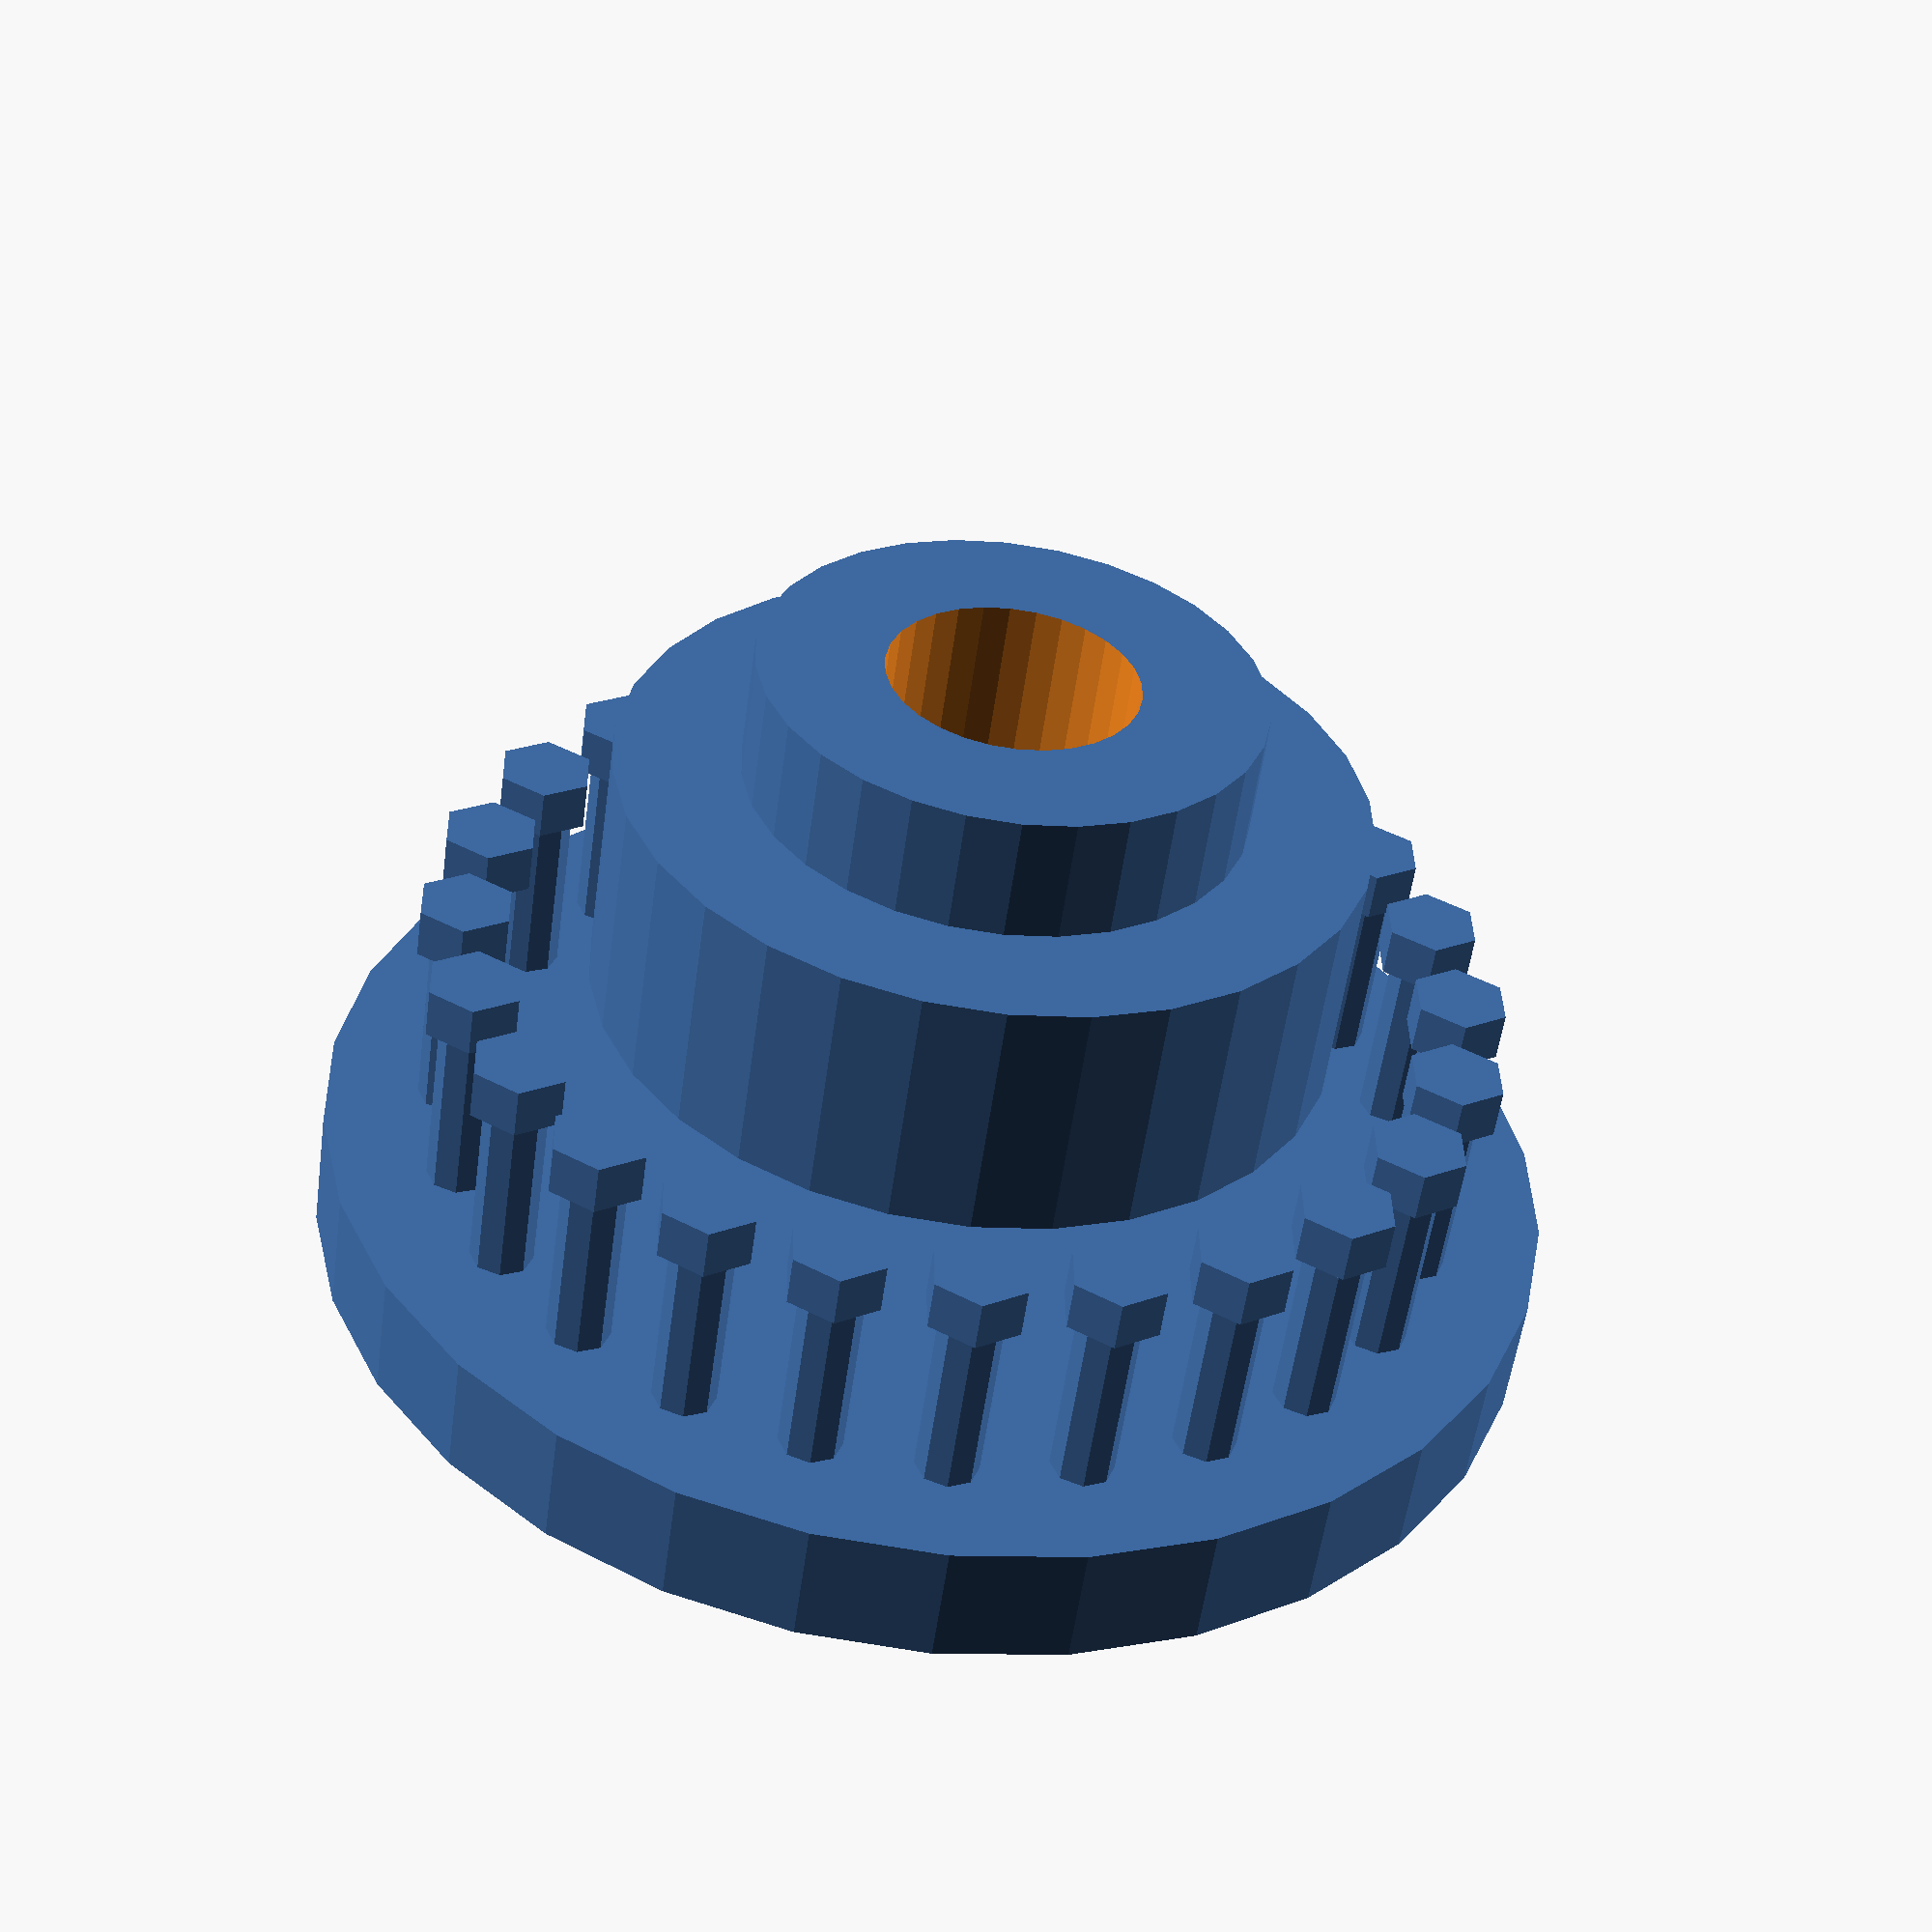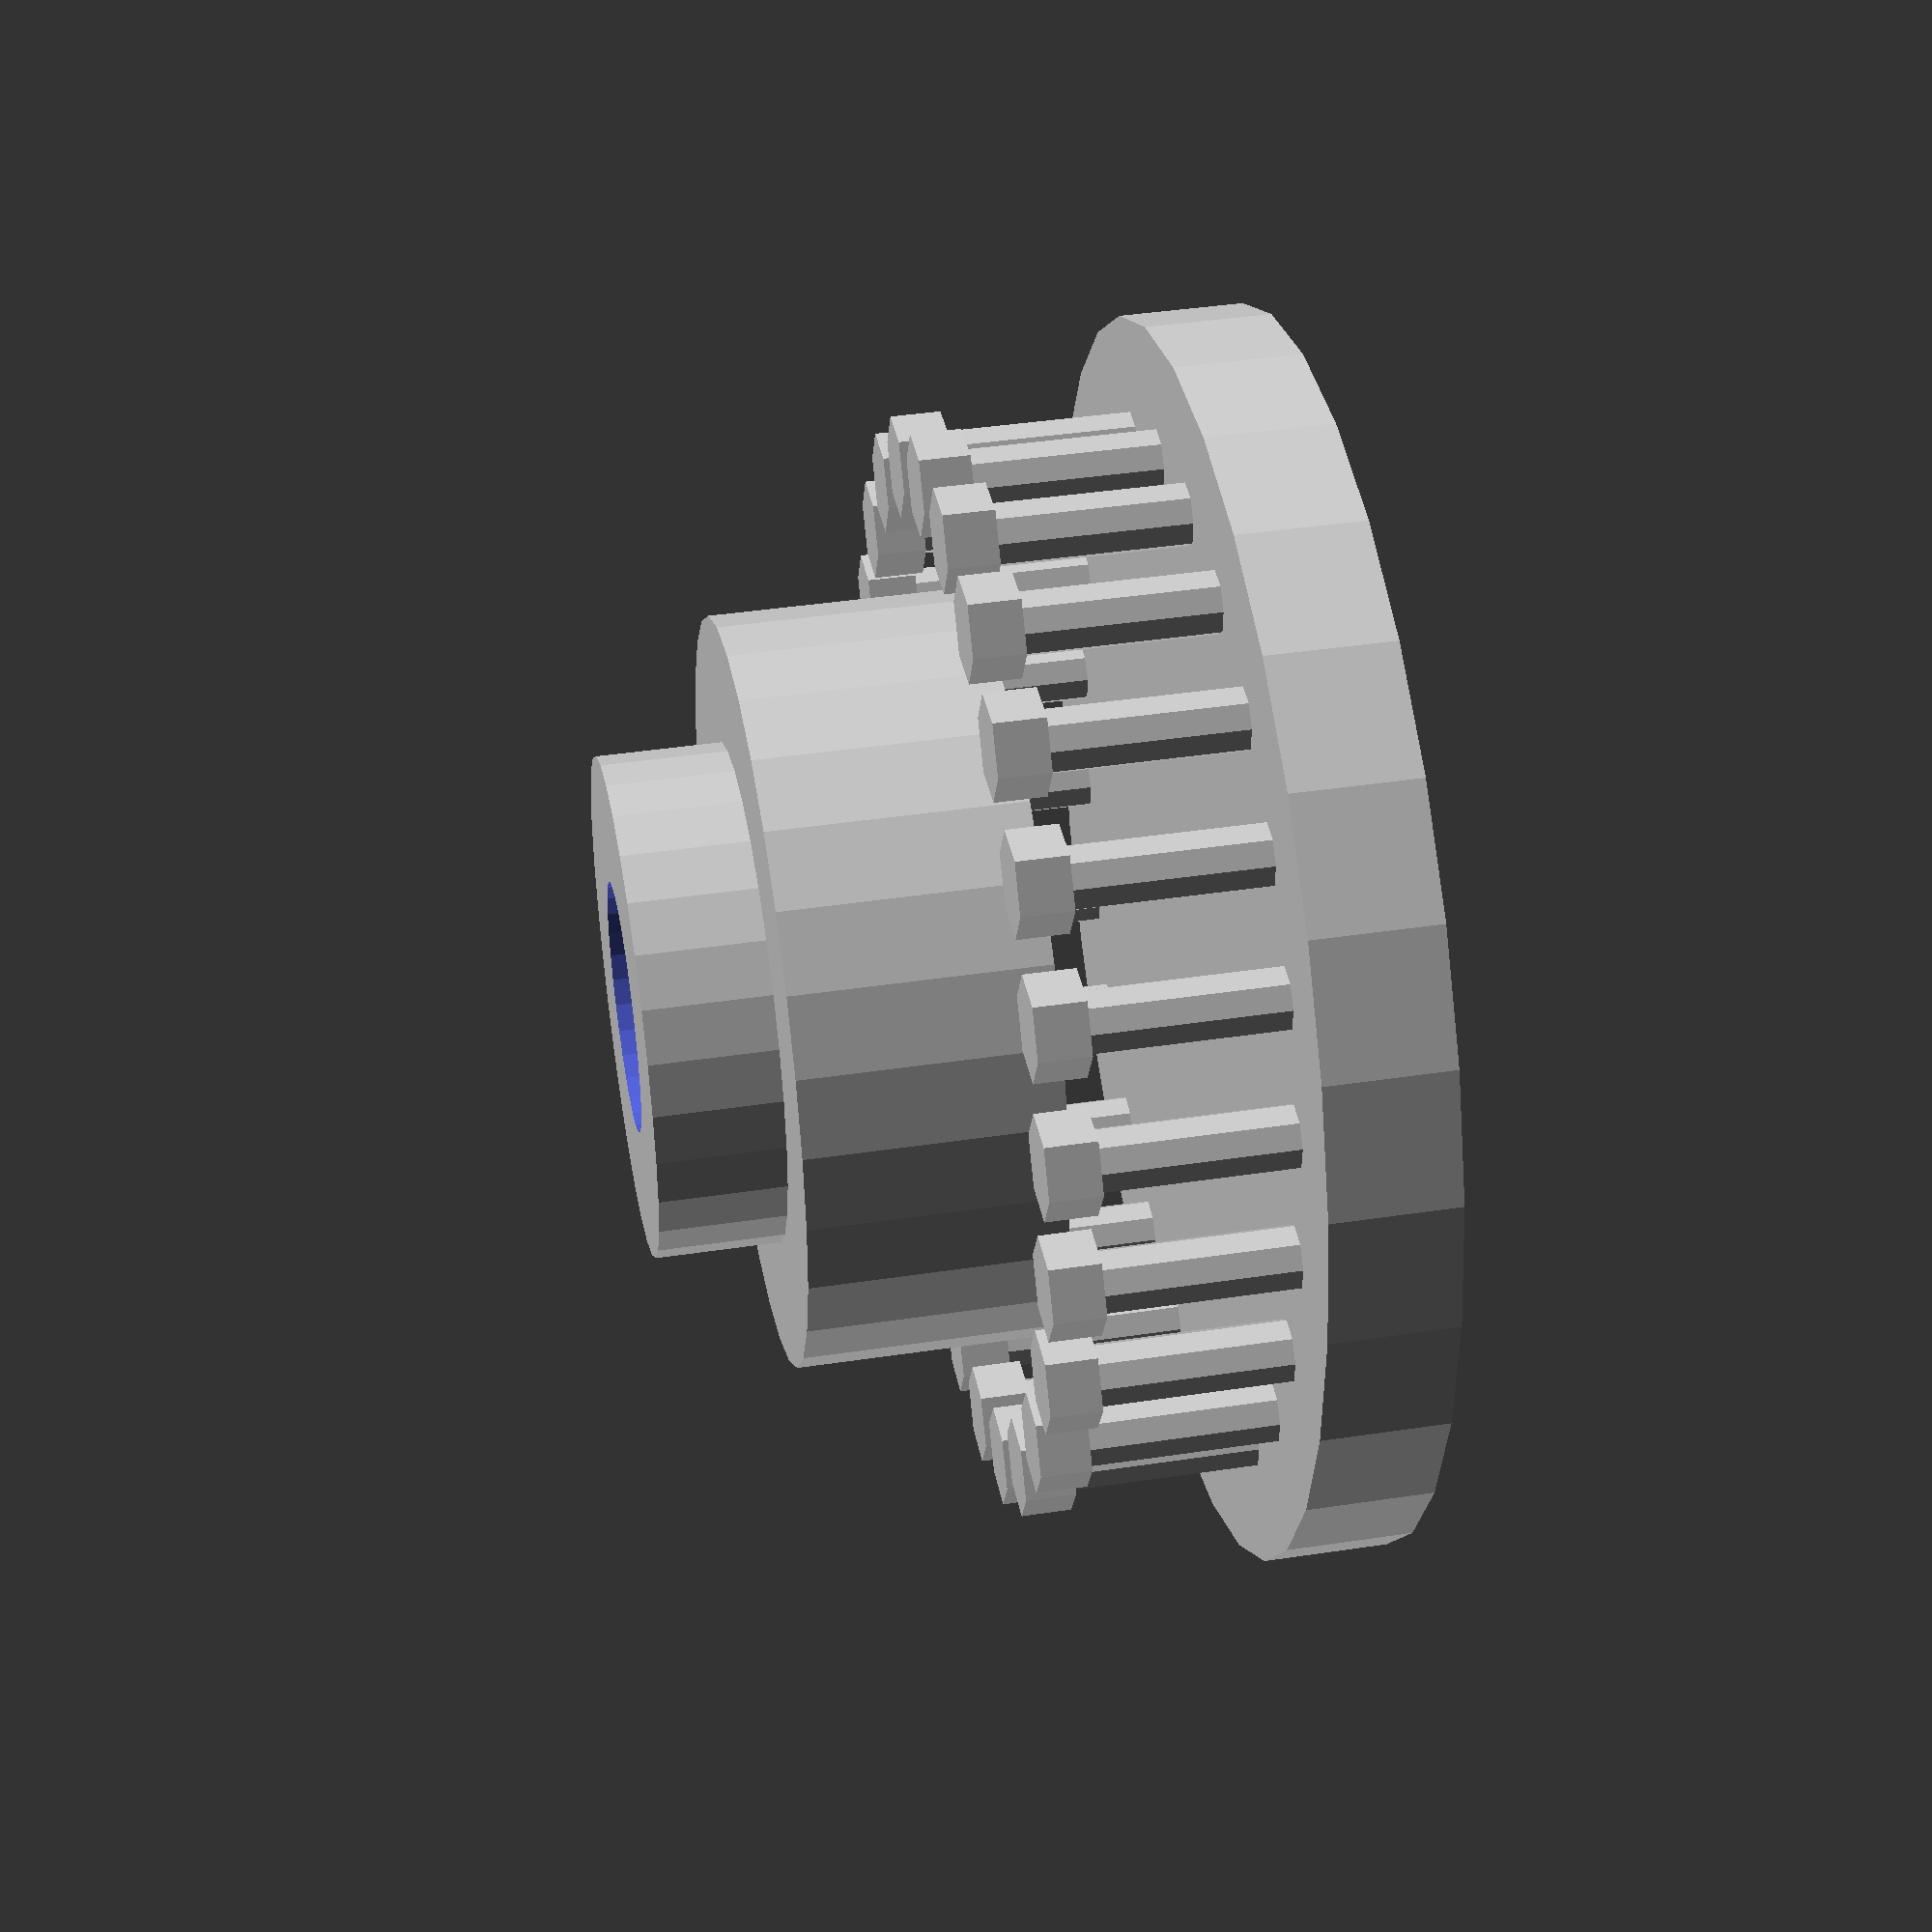
<openscad>

// Parameters
outer_flange_diameter = 100;
outer_flange_thickness = 10;
bolt_hole_diameter = 5;
num_bolts = 24;
bolt_circle_diameter = 80;

central_hub_diameter = 60;
central_hub_thickness = 20;
shaft_hole_diameter = 20;

inner_ring_diameter = 40;
inner_ring_thickness = 10;

bolt_length = 15;
bolt_diameter = 5;
nut_diameter = 8;
nut_thickness = 4;

// Outer Flange
module outer_flange() {
    difference() {
        cylinder(d=outer_flange_diameter, h=outer_flange_thickness, center=true);
        for (i = [0:num_bolts-1]) {
            angle = i * 360 / num_bolts;
            x = bolt_circle_diameter / 2 * cos(angle);
            y = bolt_circle_diameter / 2 * sin(angle);
            translate([x, y, 0]) cylinder(d=bolt_hole_diameter, h=outer_flange_thickness + 2, center=true);
        }
    }
}

// Central Hub
module central_hub() {
    difference() {
        cylinder(d=central_hub_diameter, h=central_hub_thickness, center=true);
        cylinder(d=shaft_hole_diameter, h=central_hub_thickness + 2, center=true);
    }
}

// Inner Ring
module inner_ring() {
    difference() {
        cylinder(d=inner_ring_diameter, h=inner_ring_thickness, center=true);
        cylinder(d=shaft_hole_diameter, h=inner_ring_thickness + 2, center=true);
    }
}

// Bolt
module bolt() {
    cylinder(d=bolt_diameter, h=bolt_length, center=true);
}

// Nut
module nut() {
    cylinder(d=nut_diameter, h=nut_thickness, center=true, $fn=6);
}

// Assembly
module assembly() {
    translate([0, 0, outer_flange_thickness / 2]) outer_flange();
    
    for (i = [0:num_bolts-1]) {
        angle = i * 360 / num_bolts;
        x = bolt_circle_diameter / 2 * cos(angle);
        y = bolt_circle_diameter / 2 * sin(angle);
        translate([x, y, -bolt_length / 2]) bolt();
        translate([x, y, -bolt_length - nut_thickness / 2]) nut();
    }
    
    translate([0, 0, -central_hub_thickness / 2 - bolt_length]) central_hub();
    translate([0, 0, -central_hub_thickness - inner_ring_thickness / 2 - bolt_length]) inner_ring();
}

// Render the assembly
assembly();


</openscad>
<views>
elev=54.2 azim=271.3 roll=172.3 proj=p view=solid
elev=138.5 azim=244.7 roll=280.3 proj=p view=wireframe
</views>
